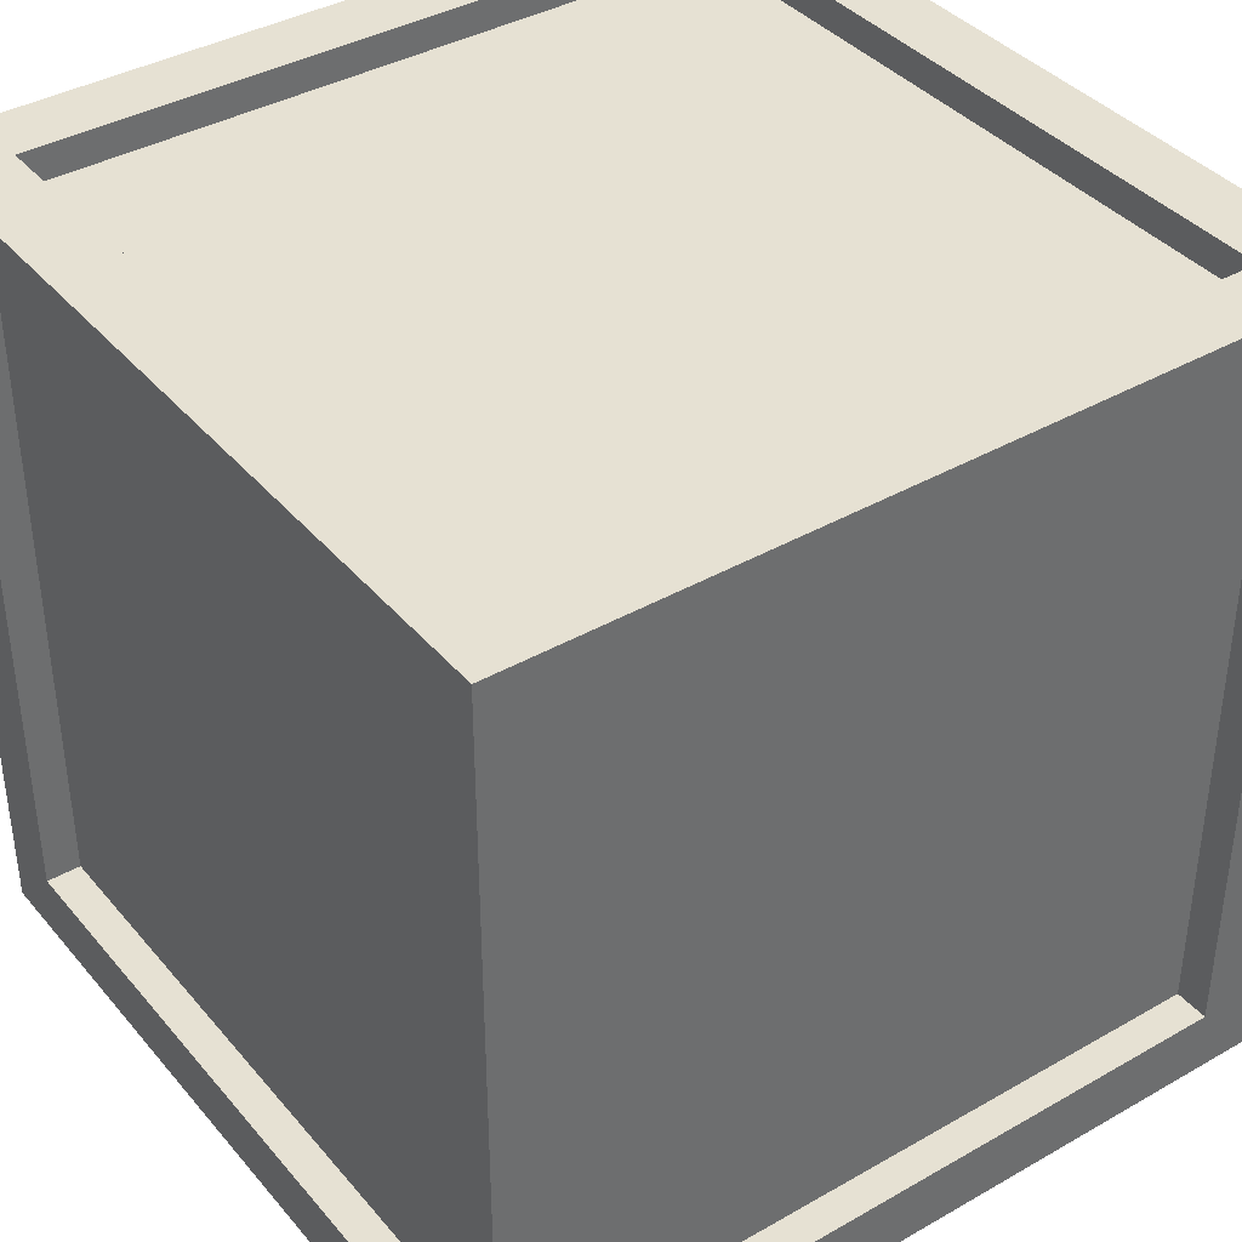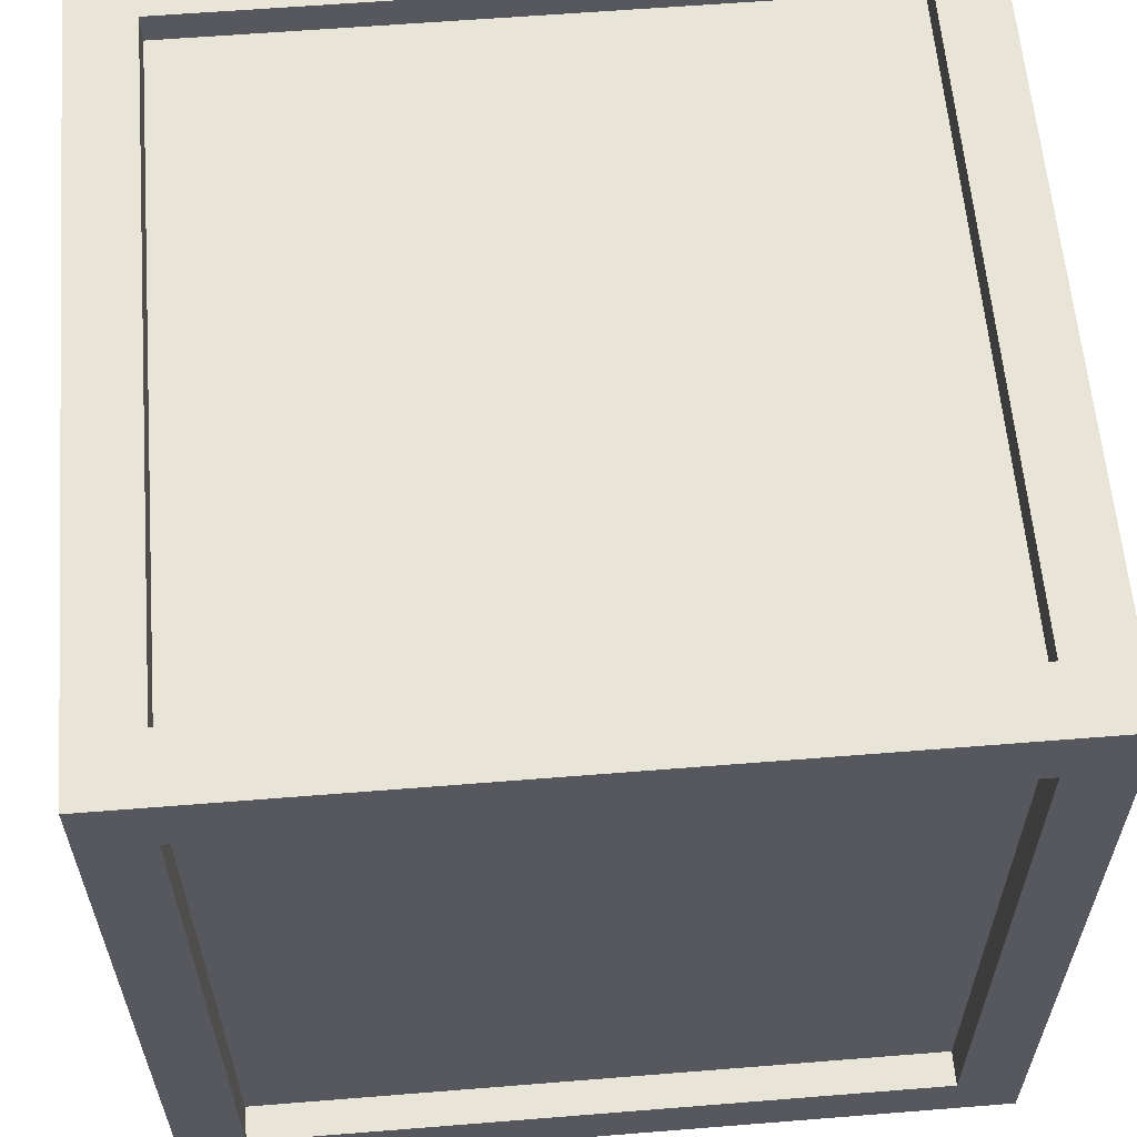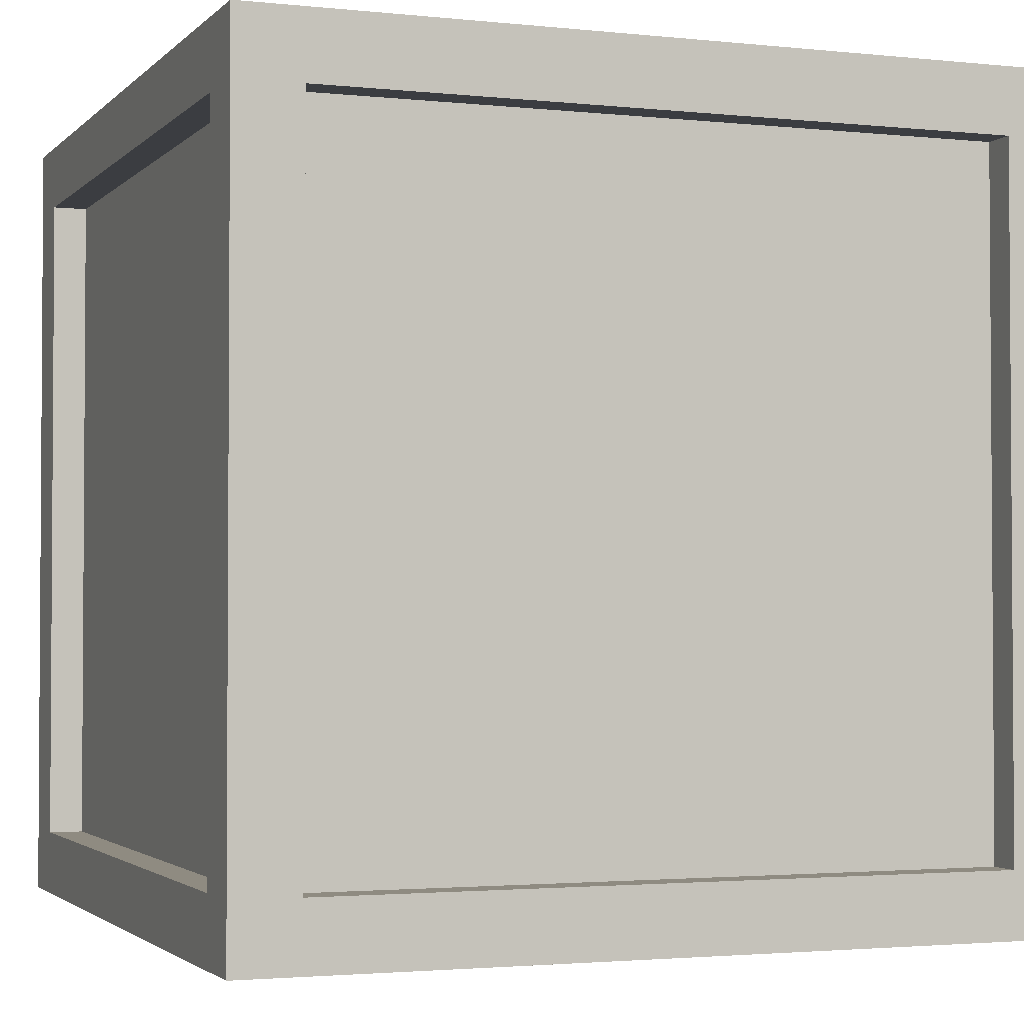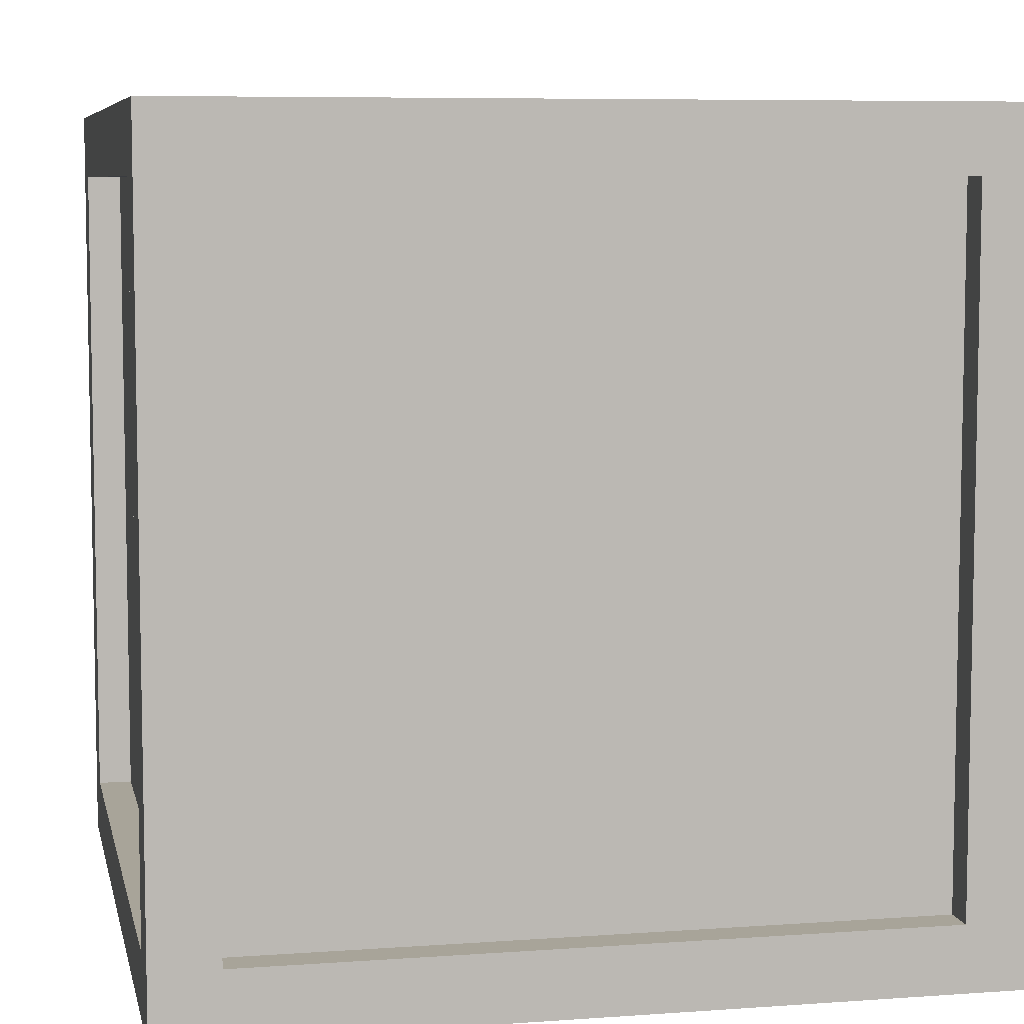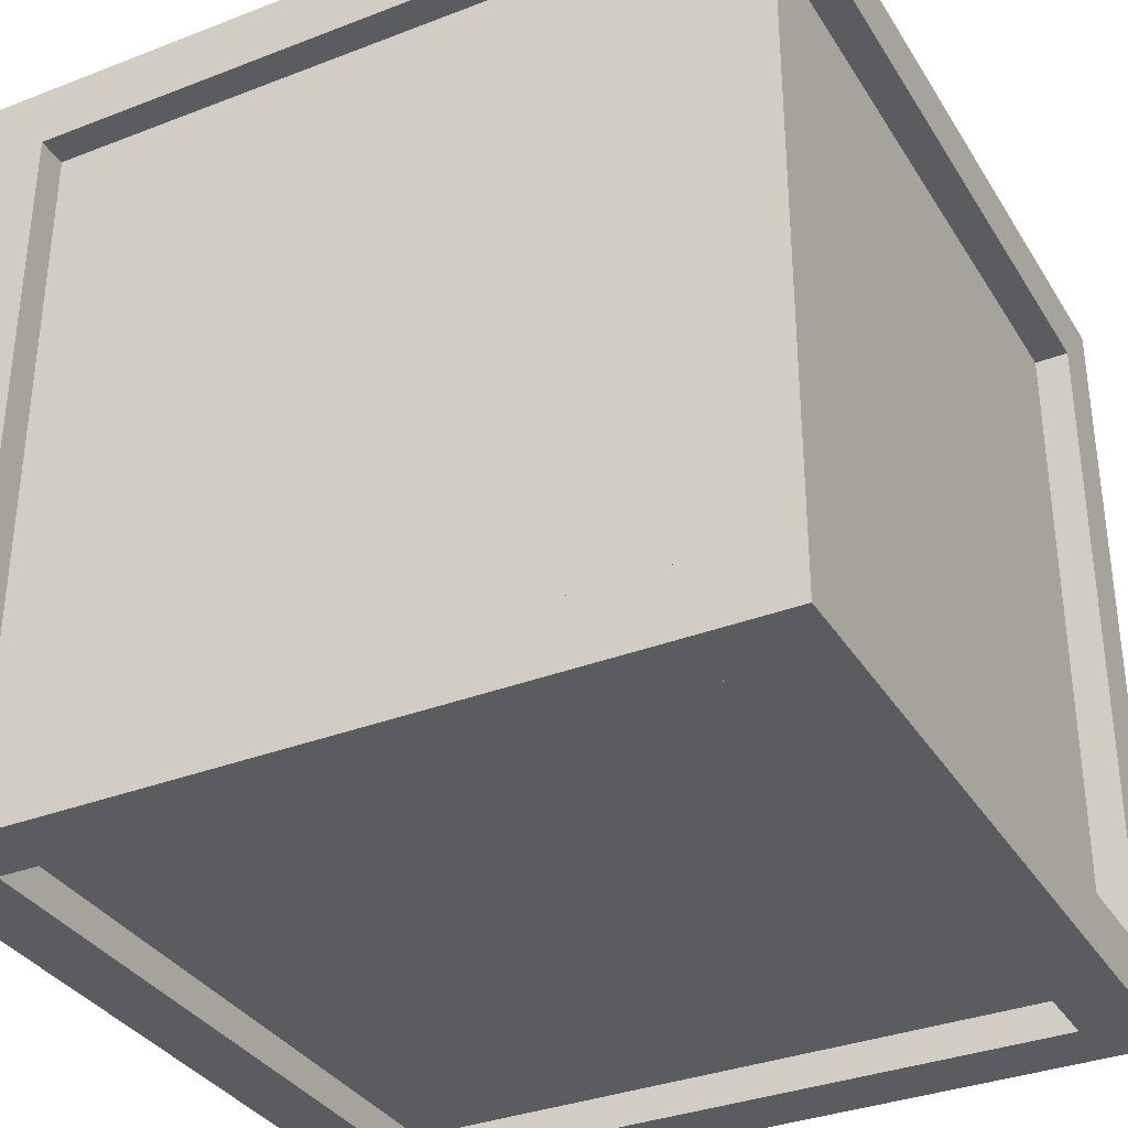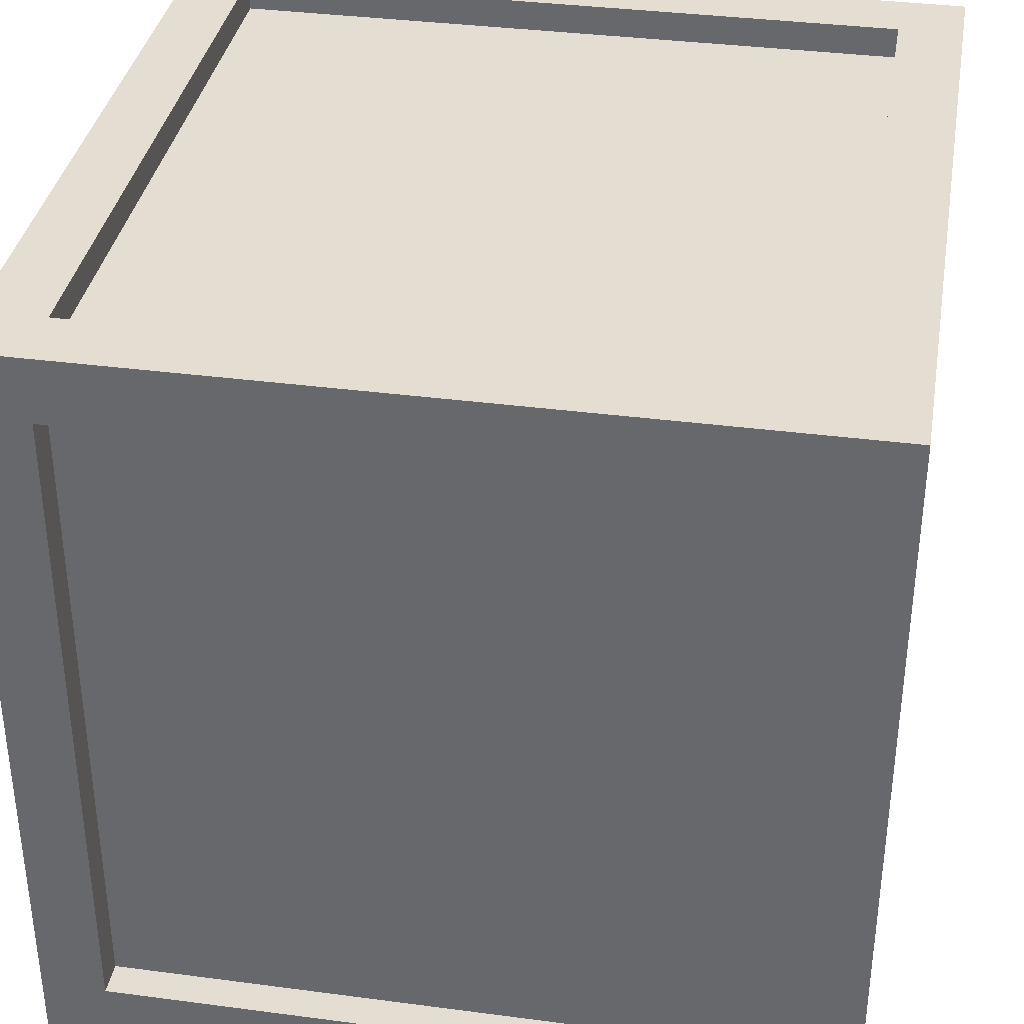
<metadata>
{"format":"obj","ext":"obj","renderer":"f3d","projection":"perspective","resolution":1024,"background":"white","views":[{"elev":38.9,"azim":144.4,"up":"+Y"},{"elev":60.3,"azim":-94.7,"up":"+Y"},{"elev":-2.3,"azim":-20.9,"up":"+Y"},{"elev":7.1,"azim":168.2,"up":"+Y"},{"elev":-34.3,"azim":-152.5,"up":"+Z"},{"elev":36.0,"azim":-170.2,"up":"+Y"}]}
</metadata>
<code>
v  -1.773 0.6579 7.33
v  -1.773 0.6579 -7.471
v  13.03 0.6579 -7.471
v  13.03 0.6579 7.33
v  -1.772 16.96 7.329
v  13.03 16.96 7.329
v  13.03 16.96 -7.471
v  -1.772 16.96 -7.471
v  -1.772 1.422 7.996
v  13.03 1.422 7.996
v  13.03 16.22 7.996
v  -1.772 16.22 7.996
v  13.69 1.422 7.329
v  13.69 1.422 -7.471
v  13.69 16.22 -7.471
v  13.69 16.22 7.329
v  13.03 1.422 -8.138
v  -1.772 1.422 -8.138
v  -1.772 16.22 -8.138
v  13.03 16.22 -8.138
v  -2.439 1.422 -7.471
v  -2.439 1.422 7.329
v  -2.439 16.22 7.329
v  -2.439 16.22 -7.471
v  -3.194 17.64 8.751
v  14.45 17.64 8.751
v  13.03 17.64 7.329
v  -1.772 17.64 7.329
v  14.45 17.64 -8.892
v  13.03 17.64 -7.471
v  -3.194 17.64 -8.892
v  -1.772 17.64 -7.471
v  13.03 1.394 7.329
v  -1.772 1.394 7.329
v  13.03 1.394 -7.471
v  -1.772 1.394 -7.471
v  -3.194 0 8.751
v  14.45 0 8.751
v  13.03 1.422 8.751
v  -1.772 1.422 8.751
v  13.03 16.22 8.751
v  -1.772 16.22 8.751
v  14.45 0 -8.892
v  14.45 1.422 -7.471
v  14.45 1.422 7.329
v  14.45 16.22 -7.471
v  14.45 16.22 7.329
v  -3.194 0 -8.892
v  -1.772 1.422 -8.892
v  13.03 1.422 -8.892
v  -1.772 16.22 -8.892
v  13.03 16.22 -8.892
v  -3.194 1.422 7.329
v  -3.194 1.422 -7.471
v  -3.194 16.22 7.329
v  -3.194 16.22 -7.471
v  -1.773 0 -7.471
v  -1.773 0 7.33
v  13.03 0 -7.471
v  13.03 0 7.33
g Box001
f 1 2 3 4
f 5 6 7 8
f 9 10 11 12
f 13 14 15 16
f 17 18 19 20
f 21 22 23 24
f 25 26 27 28
f 26 29 30 27
f 29 31 32 30
f 31 25 28 32
f 28 27 33 34
f 27 30 35 33
f 30 32 36 35
f 32 28 34 36
f 37 38 39 40
f 38 26 41 39
f 26 25 42 41
f 25 37 40 42
f 38 43 44 45
f 43 29 46 44
f 29 26 47 46
f 26 38 45 47
f 43 48 49 50
f 48 31 51 49
f 31 29 52 51
f 29 43 50 52
f 48 37 53 54
f 37 25 55 53
f 25 31 56 55
f 31 48 54 56
f 40 39 10 9
f 39 41 11 10
f 41 42 12 11
f 42 40 9 12
f 45 44 14 13
f 44 46 15 14
f 46 47 16 15
f 47 45 13 16
f 50 49 18 17
f 49 51 19 18
f 51 52 20 19
f 52 50 17 20
f 54 53 22 21
f 53 55 23 22
f 55 56 24 23
f 56 54 21 24
f 34 33 6 5
f 33 35 7 6
f 35 36 8 7
f 36 34 5 8
f 37 48 57 58
f 48 43 59 57
f 43 38 60 59
f 38 37 58 60
f 58 57 2 1
f 57 59 3 2
f 59 60 4 3
f 60 58 1 4

</code>
